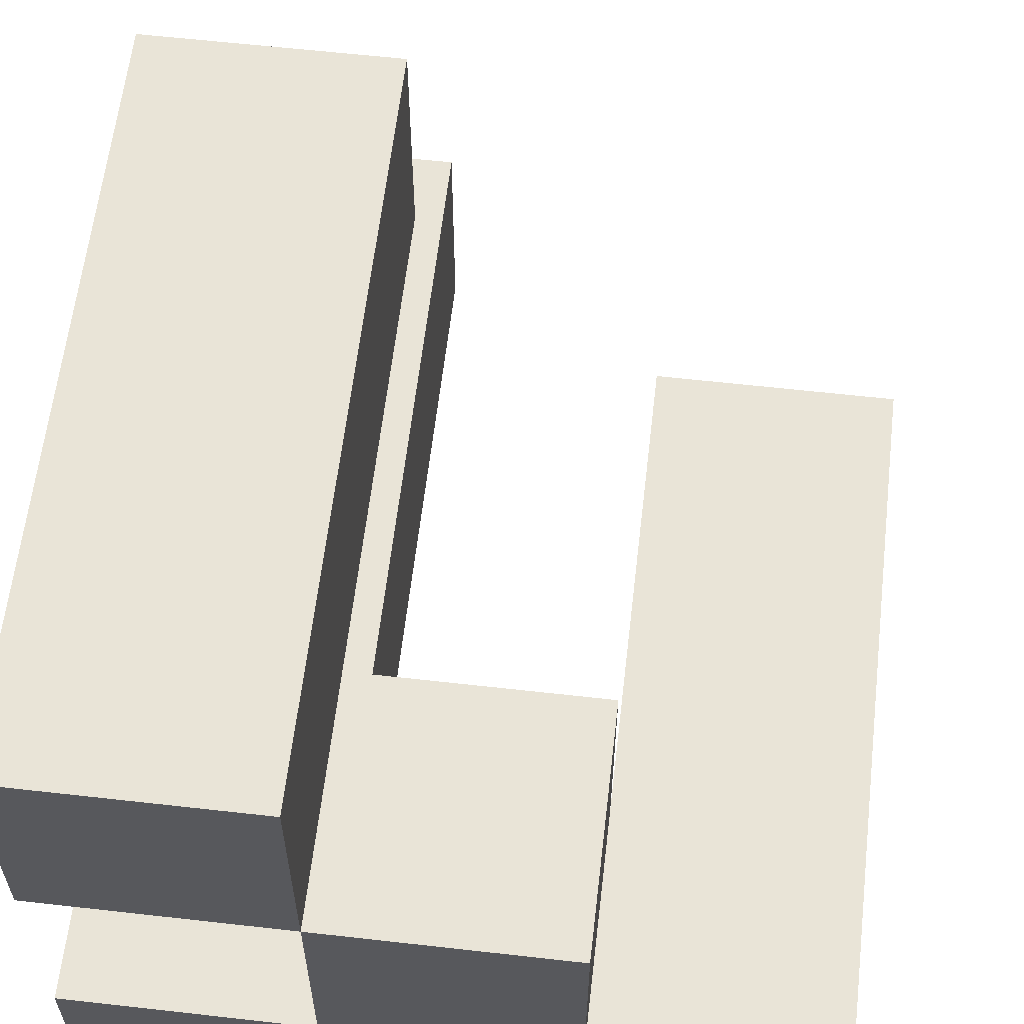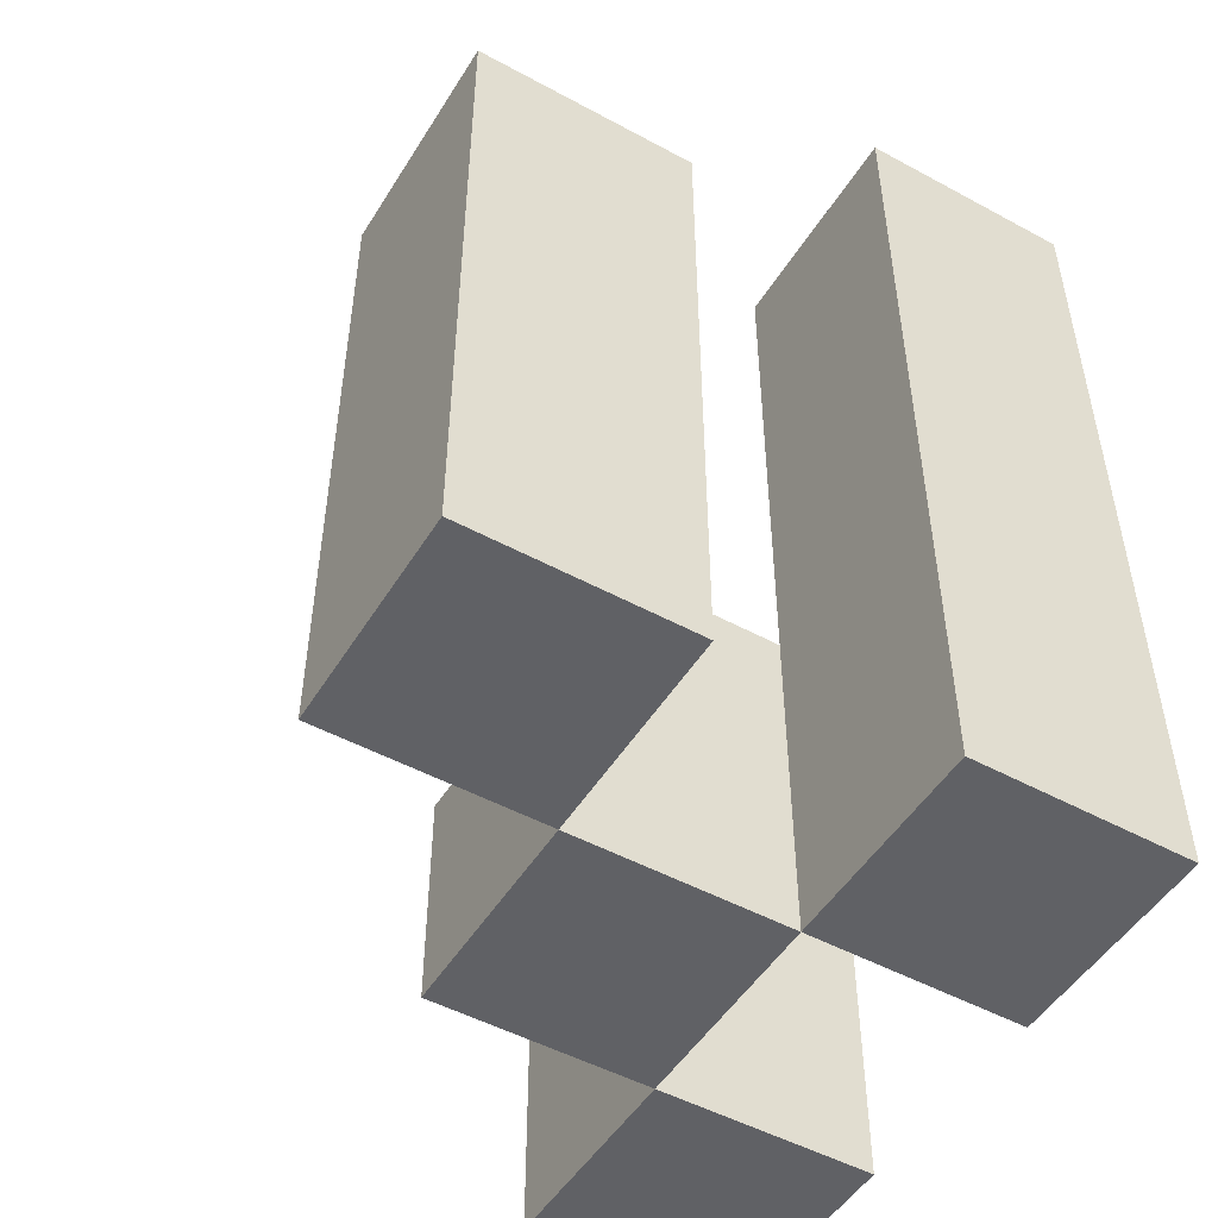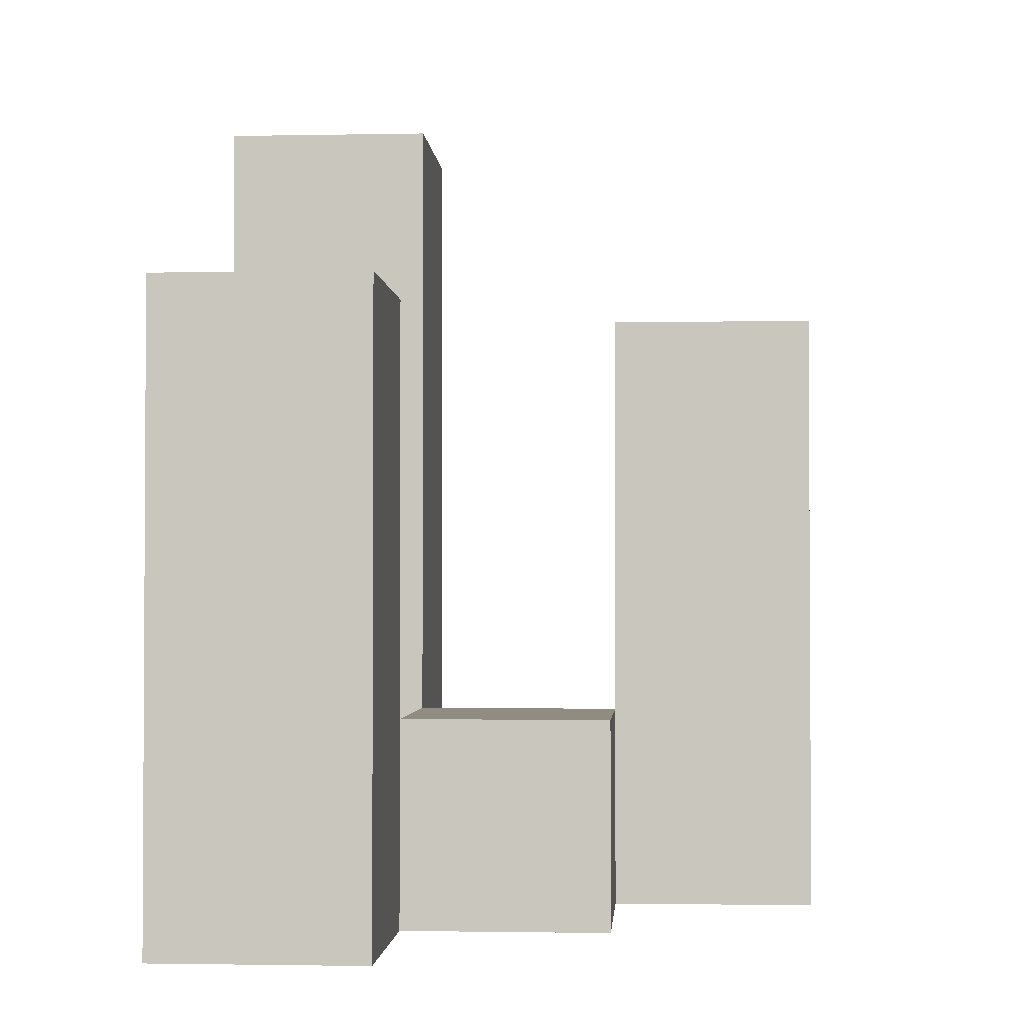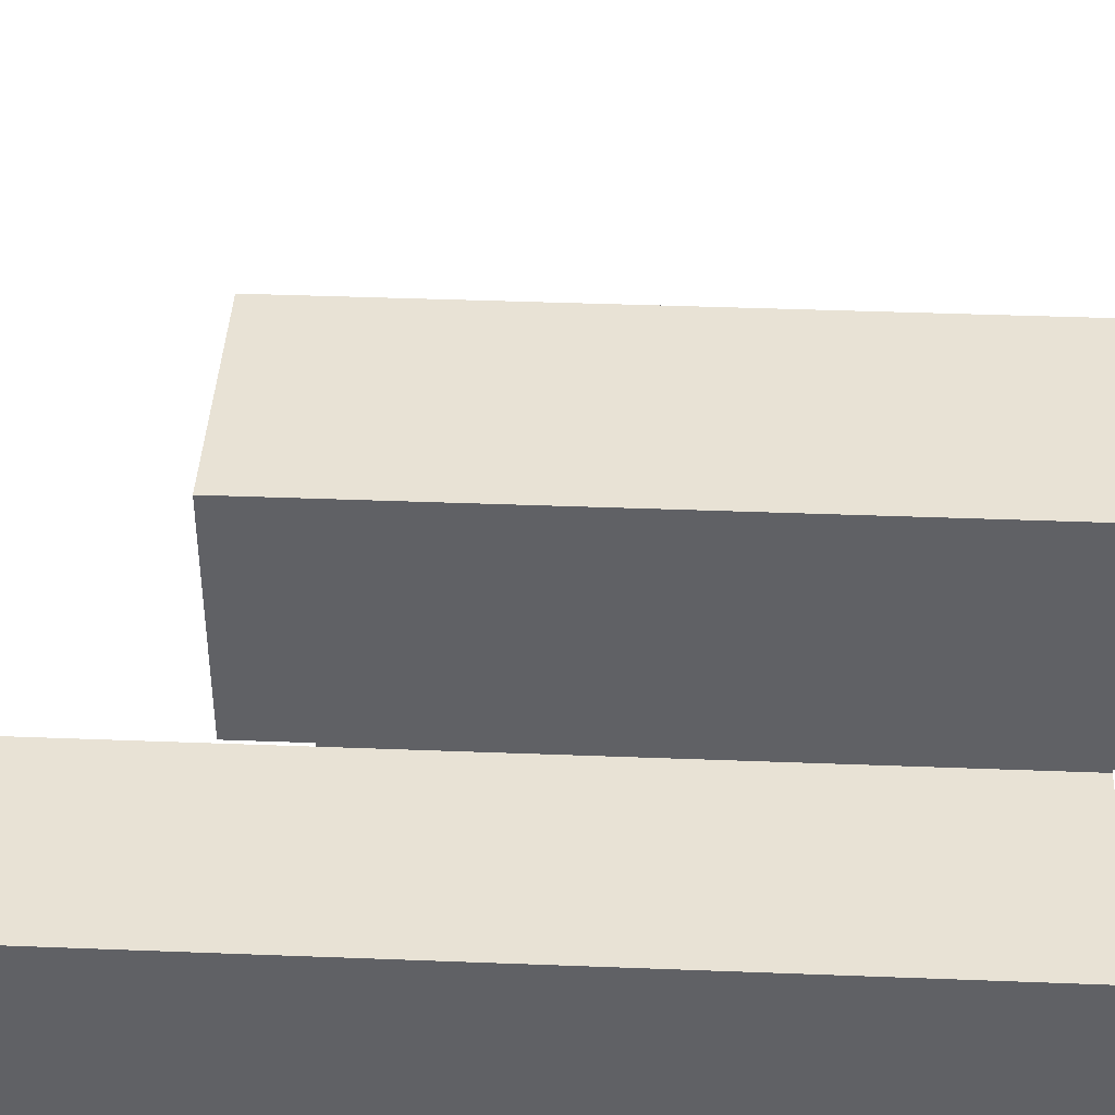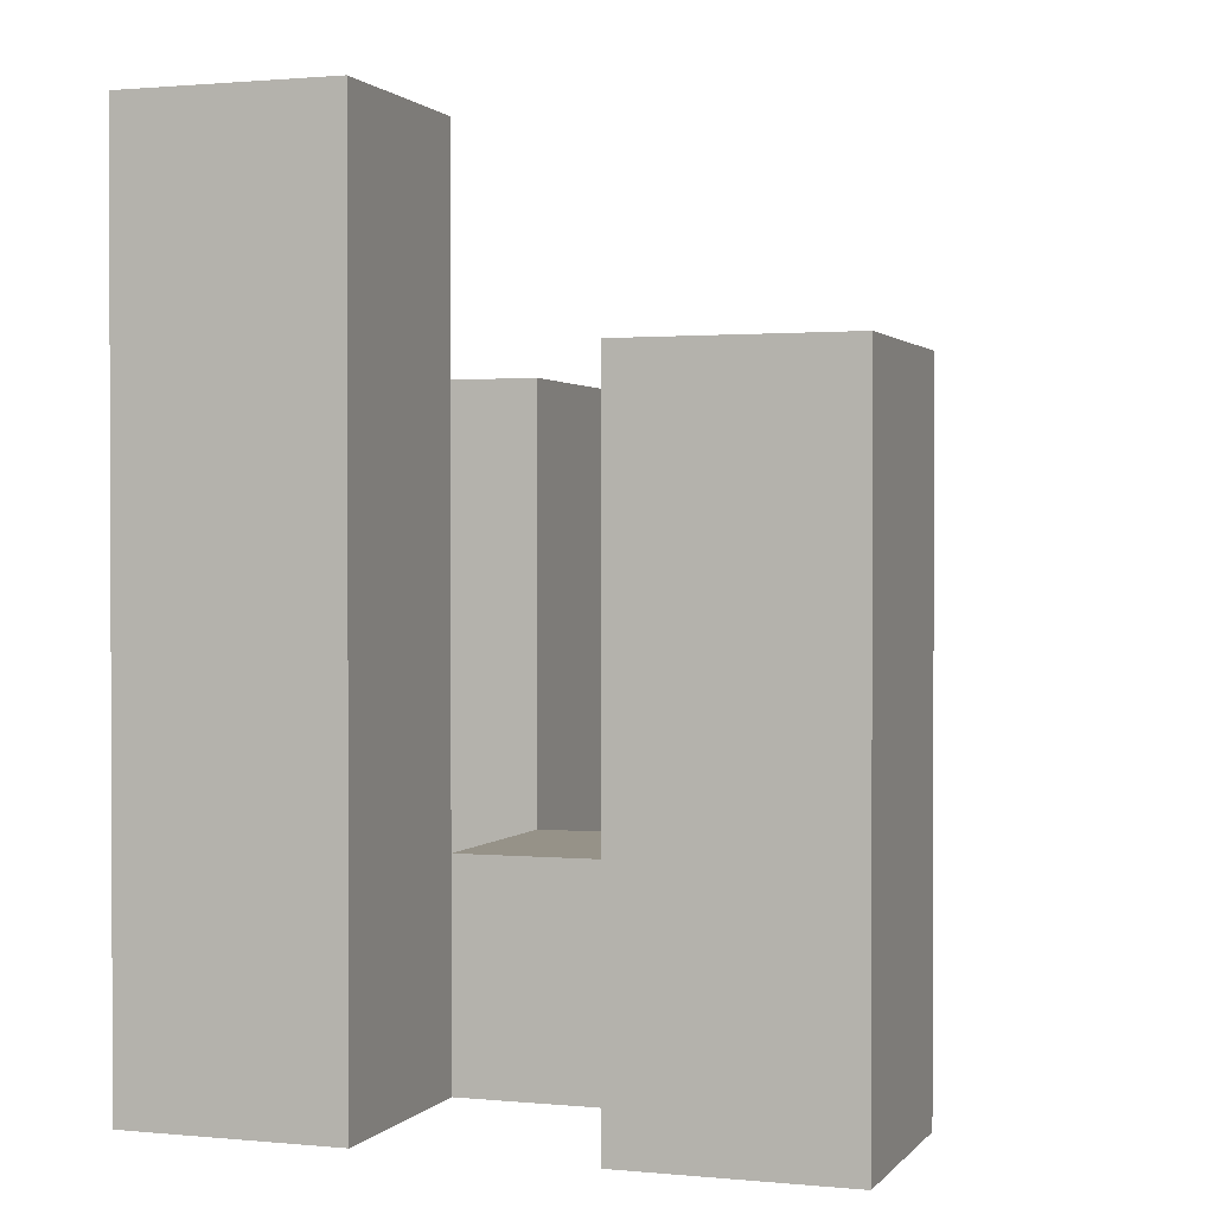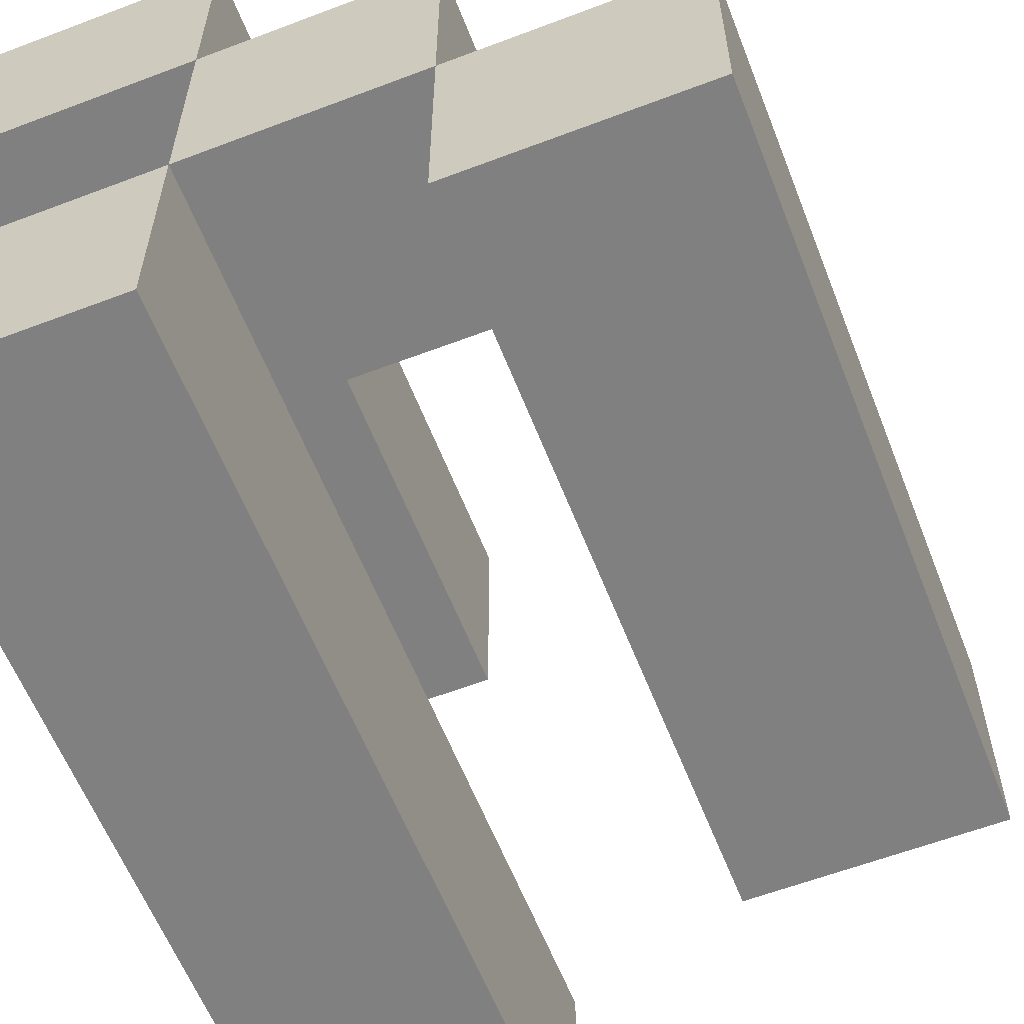
<metadata>
{"format":"obj","ext":"obj","renderer":"f3d","projection":"perspective","resolution":1024,"background":"white","views":[{"elev":60.9,"azim":6.6,"up":"+Z"},{"elev":-50.0,"azim":149.2,"up":"+Y"},{"elev":-1.9,"azim":3.9,"up":"+Y"},{"elev":40.9,"azim":-87.3,"up":"+Z"},{"elev":1.2,"azim":-70.8,"up":"+Y"},{"elev":-60.0,"azim":21.3,"up":"+Z"}]}
</metadata>
<code>
o
v 3.5 0.9 20.6
v 3.5 0.9 20.5
v 3.5 0.9 20.4
v 3.5 0.9 20.3
v 3.5 1.2 20.6
v 3.5 1.2 20.5
v 3.5 1.3 20.4
v 3.5 1.3 20.3
v 3.6 0.9 20.5
v 3.6 0.9 20.4
v 3.6 1 20.5
v 3.6 1 20.4
v 3.7 0.9 20.4
v 3.7 0.9 20.3
v 3.7 1 20.4
v 3.7 1.2 20.4
v 3.7 1.2 20.3
v 3.6 0.9 20.6
v 3.6 0.9 20.5
v 3.6 0.9 20.4
v 3.6 0.9 20.3
v 3.6 1 20.5
v 3.6 1 20.4
v 3.6 1.2 20.6
v 3.6 1.2 20.5
v 3.6 1.3 20.4
v 3.6 1.3 20.3
v 3.7 0.9 20.5
v 3.7 0.9 20.4
v 3.7 1 20.5
v 3.7 1 20.4
v 3.8 0.9 20.4
v 3.8 0.9 20.3
v 3.8 1.2 20.4
v 3.8 1.2 20.3
v 3.5 0.9 20.6
v 3.5 1.2 20.6
v 3.6 0.9 20.6
v 3.6 1.2 20.6
v 3.6 0.9 20.5
v 3.6 1 20.5
v 3.7 0.9 20.5
v 3.7 1 20.5
v 3.5 0.9 20.4
v 3.5 1.3 20.4
v 3.6 0.9 20.4
v 3.6 1 20.4
v 3.6 1.3 20.4
v 3.7 0.9 20.4
v 3.7 1 20.4
v 3.7 1.2 20.4
v 3.8 0.9 20.4
v 3.8 1.2 20.4
v 3.5 0.9 20.5
v 3.5 1.2 20.5
v 3.6 0.9 20.5
v 3.6 1 20.5
v 3.6 1.2 20.5
v 3.6 0.9 20.4
v 3.6 1 20.4
v 3.7 0.9 20.4
v 3.7 1 20.4
v 3.5 0.9 20.3
v 3.5 1.3 20.3
v 3.6 0.9 20.3
v 3.6 1.3 20.3
v 3.7 0.9 20.3
v 3.7 1.2 20.3
v 3.8 0.9 20.3
v 3.8 1.2 20.3
v 3.5 0.9 20.6
v 3.6 0.9 20.6
v 3.5 0.9 20.5
v 3.6 0.9 20.5
v 3.7 0.9 20.5
v 3.5 0.9 20.4
v 3.6 0.9 20.4
v 3.7 0.9 20.4
v 3.8 0.9 20.4
v 3.5 0.9 20.3
v 3.6 0.9 20.3
v 3.7 0.9 20.3
v 3.8 0.9 20.3
v 3.6 1 20.5
v 3.7 1 20.5
v 3.6 1 20.4
v 3.7 1 20.4
v 3.5 1.2 20.6
v 3.6 1.2 20.6
v 3.5 1.2 20.5
v 3.6 1.2 20.5
v 3.7 1.2 20.4
v 3.8 1.2 20.4
v 3.7 1.2 20.3
v 3.8 1.2 20.3
v 3.5 1.3 20.4
v 3.6 1.3 20.4
v 3.5 1.3 20.3
v 3.6 1.3 20.3
f 5 2 1
f 6 2 5
f 7 4 3
f 8 4 7
f 11 10 9
f 12 10 11
f 15 14 13
f 16 14 15
f 17 14 16
f 18 19 22
f 20 21 23
f 18 22 24
f 24 22 25
f 23 21 26
f 26 21 27
f 28 29 30
f 30 29 31
f 32 33 34
f 34 33 35
f 38 37 36
f 39 37 38
f 42 41 40
f 43 41 42
f 46 45 44
f 47 45 46
f 48 45 47
f 52 50 49
f 52 51 50
f 53 51 52
f 54 55 56
f 56 55 57
f 57 55 58
f 59 60 61
f 61 60 62
f 63 64 65
f 65 64 66
f 67 68 69
f 69 68 70
f 73 72 71
f 74 72 73
f 77 75 74
f 78 75 77
f 80 77 76
f 81 77 80
f 82 79 78
f 83 79 82
f 84 85 86
f 86 85 87
f 88 89 90
f 90 89 91
f 92 93 94
f 94 93 95
f 96 97 98
f 98 97 99

</code>
